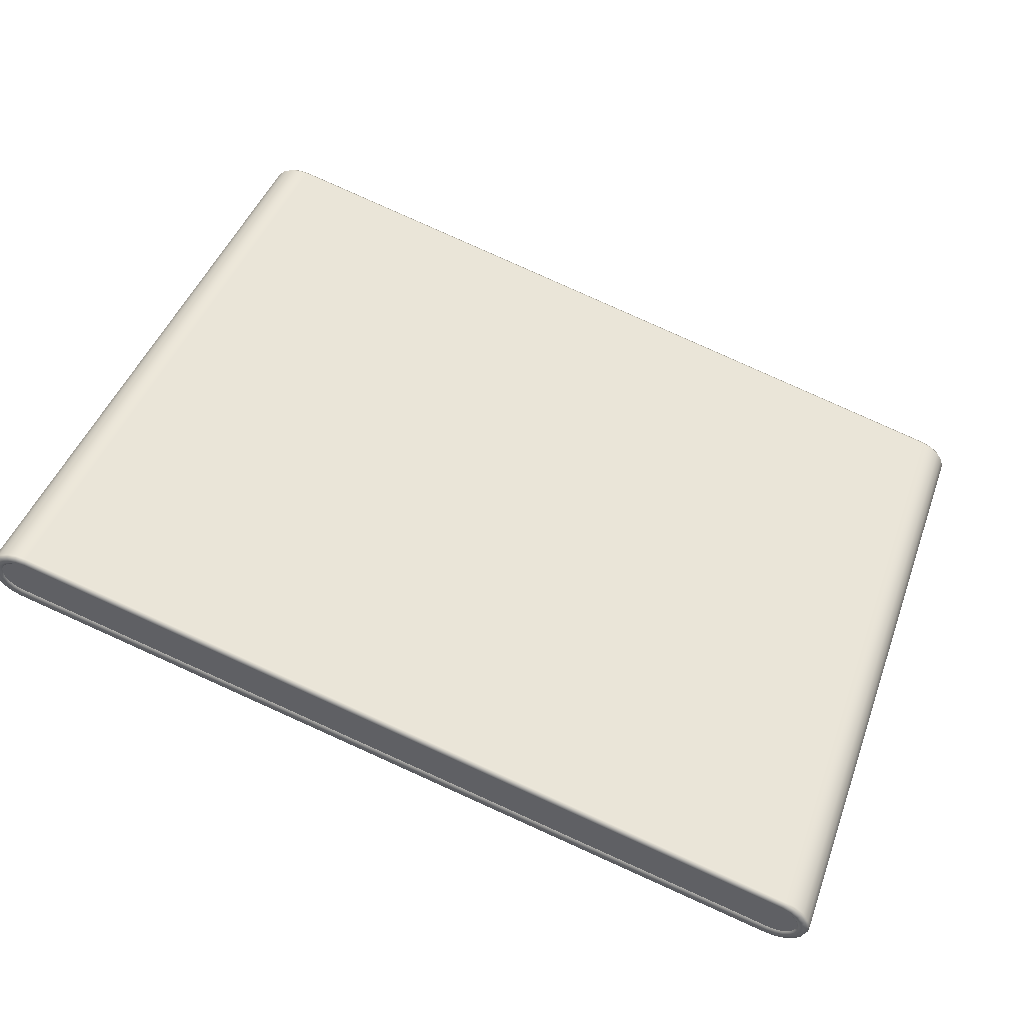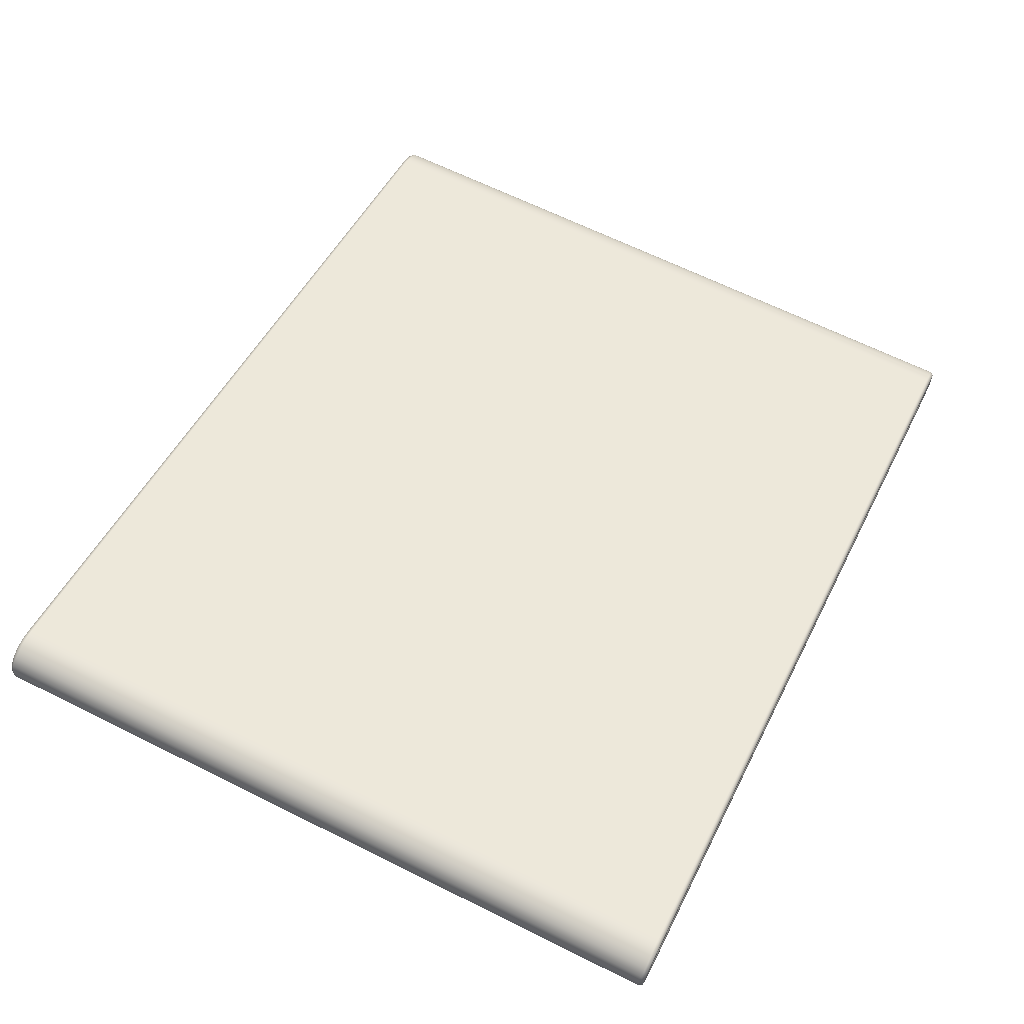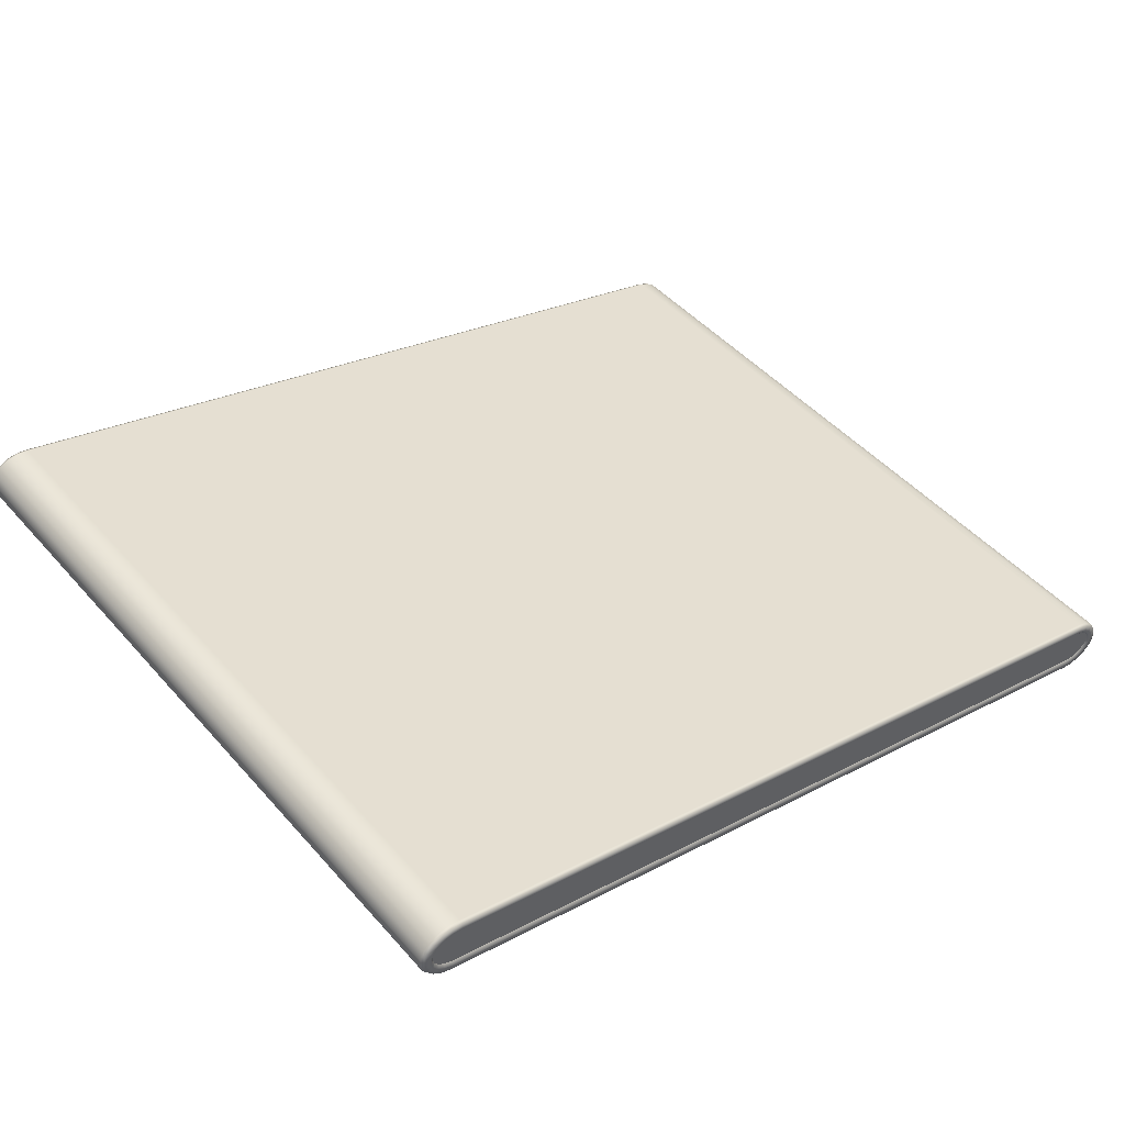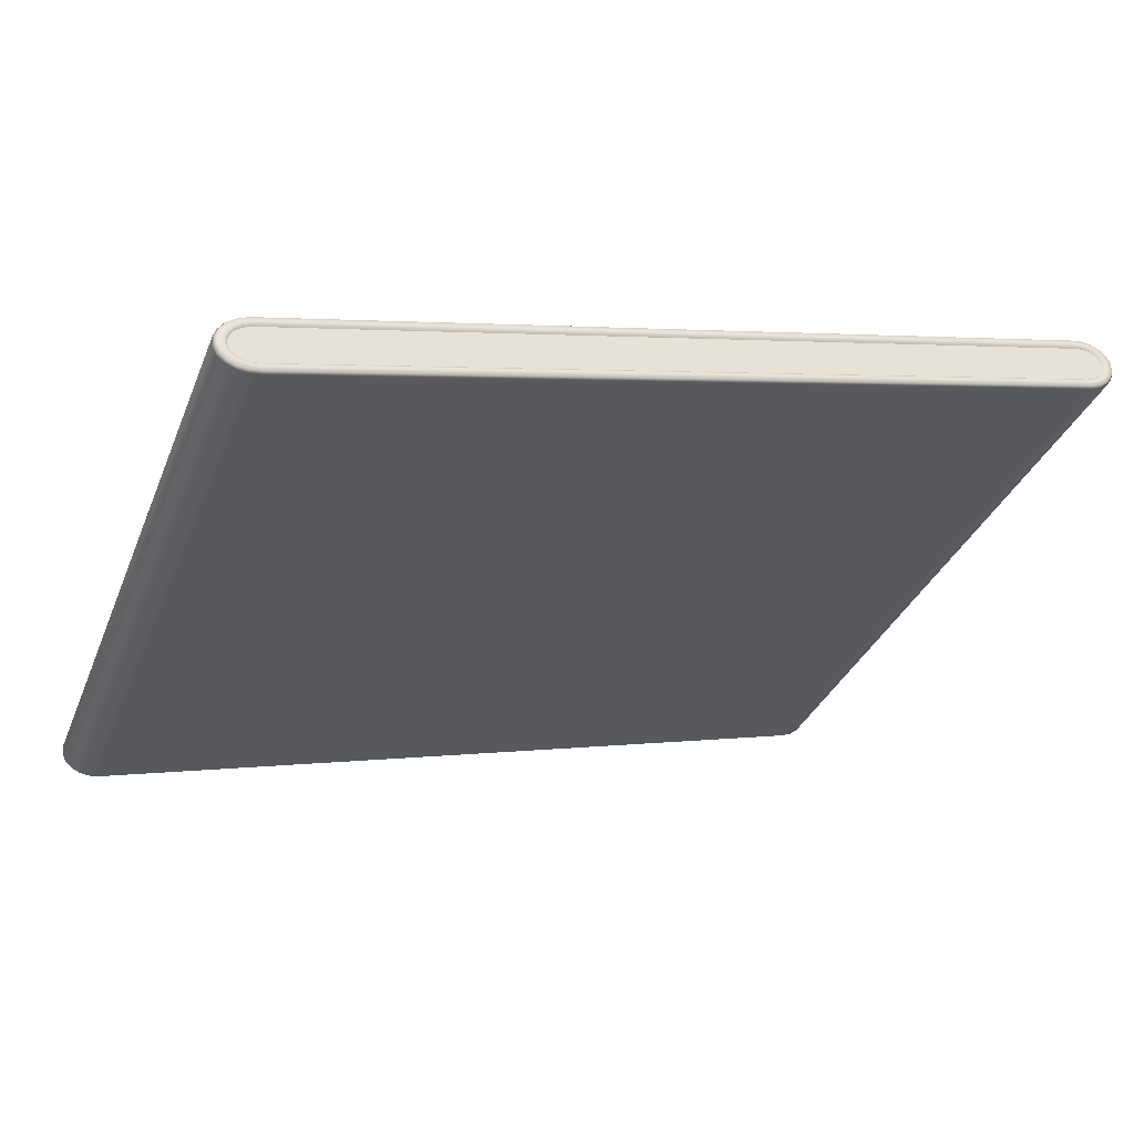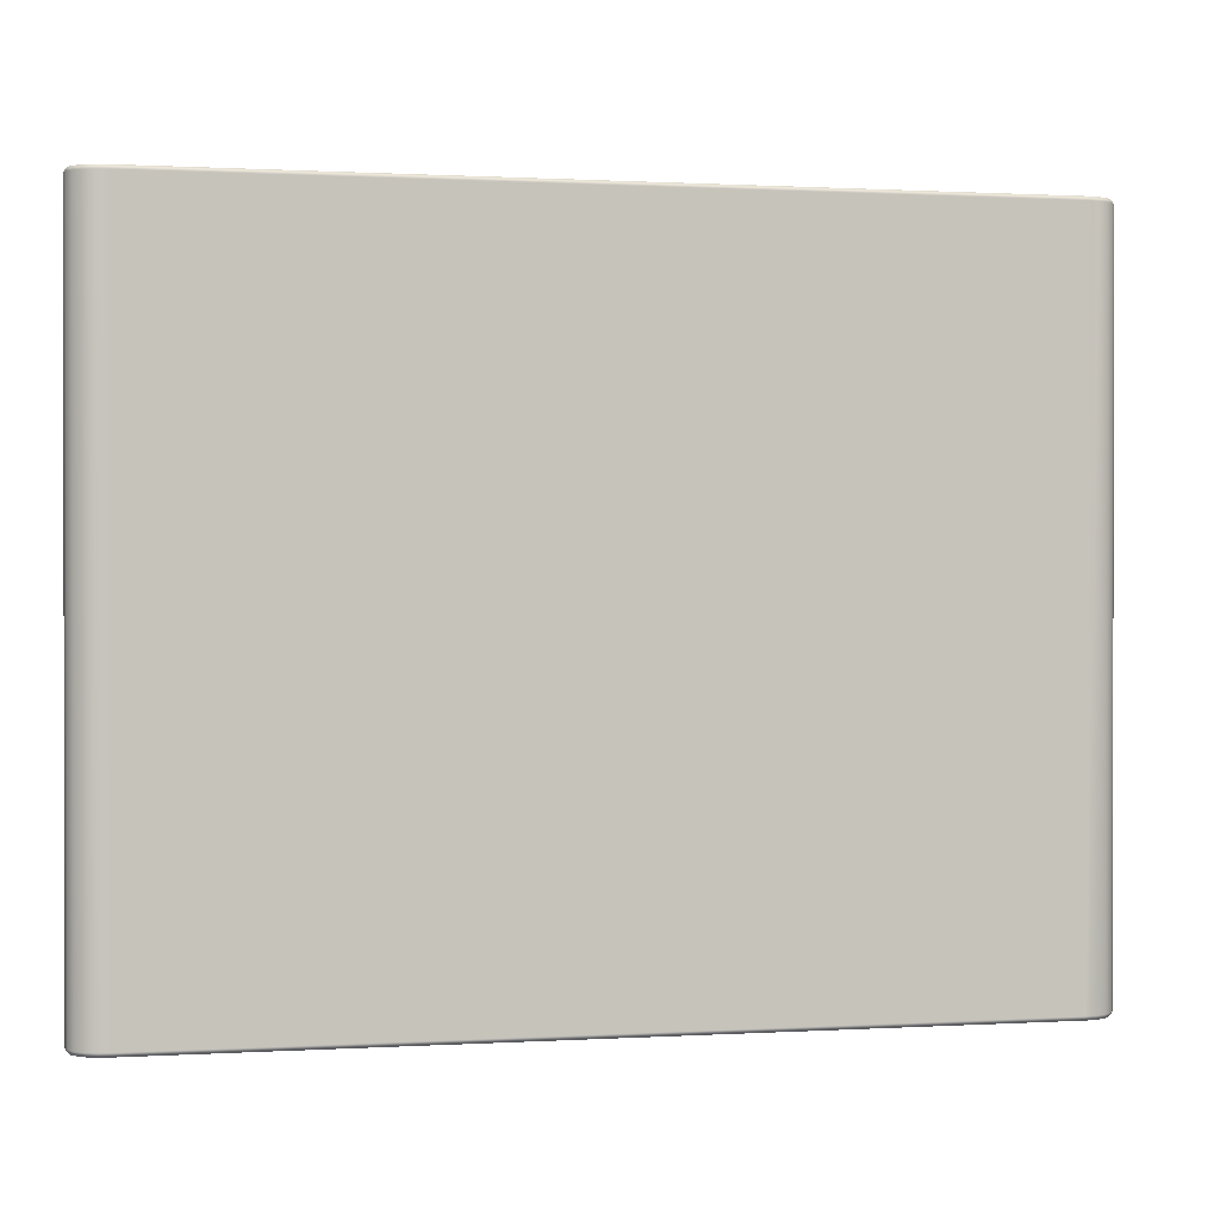
<metadata>
{"format":"obj","ext":"obj","renderer":"f3d","projection":"perspective","resolution":1024,"background":"white","views":[{"elev":44.6,"azim":-160.7,"up":"+Y"},{"elev":65.6,"azim":116.5,"up":"+Y"},{"elev":47.2,"azim":141.0,"up":"+Y"},{"elev":-34.5,"azim":-20.3,"up":"+Y"},{"elev":0.7,"azim":-177.6,"up":"+Z"}]}
</metadata>
<code>
g ENV_SY01_G9_Section05_Conveyor03_MO_1
v -0.06049 2.626 6.546
v -0.05225 2.525 6.546
v -0.1058 2.716 6.546
v -15.64 -1.593 6.546
v -15.69 -1.503 6.546
v -15.69 -1.403 6.546
v -0.06049 2.626 -6.546
v -0.1058 2.716 -6.546
v -0.05225 2.525 -6.546
v -15.64 -1.593 -6.546
v -15.69 -1.403 -6.546
v -15.69 -1.503 -6.546
v -0.1532 2.319 6.546
v -0.432 2.856 6.546
v -0.2991 2.839 6.546
v -0.2583 2.236 6.546
v -0.5872 2.832 6.546
v -0.4028 2.175 6.546
v -15.34 -1.053 6.546
v -15.16 -1.71 6.546
v -15.49 -1.113 6.546
v -15.32 -1.733 6.546
v -15.59 -1.197 6.546
v -15.45 -1.717 6.546
v -15.66 -1.297 6.546
v -15.56 -1.668 6.546
v -0.08281 2.419 6.546
v -0.1532 2.319 6.546
v -0.2991 2.839 6.546
v -0.1868 2.79 6.546
v -0.05225 2.525 6.546
v -0.08281 2.419 6.546
v -0.1868 2.79 6.546
v -0.1058 2.716 6.546
v -15.56 -1.668 6.546
v -15.64 -1.593 6.546
v -15.69 -1.403 6.546
v -15.66 -1.297 6.546
v -0.1532 2.319 -6.546
v -0.2991 2.839 -6.546
v -0.432 2.856 -6.546
v -0.2583 2.236 -6.546
v -0.5872 2.832 -6.546
v -0.4028 2.175 -6.546
v -15.34 -1.053 -6.546
v -15.16 -1.71 -6.546
v -15.49 -1.113 -6.546
v -15.32 -1.733 -6.546
v -15.59 -1.197 -6.546
v -15.45 -1.717 -6.546
v -15.66 -1.297 -6.546
v -15.56 -1.668 -6.546
v -0.08281 2.419 -6.546
v -0.1868 2.79 -6.546
v -0.2991 2.839 -6.546
v -0.1532 2.319 -6.546
v -0.05225 2.525 -6.546
v -0.1868 2.79 -6.546
v -0.08281 2.419 -6.546
v -0.1058 2.716 -6.546
v -15.56 -1.668 -6.546
v -15.69 -1.403 -6.546
v -15.64 -1.593 -6.546
v -15.66 -1.297 -6.546
v -0.3335 1.987 -6.5
v -15.12 -1.906 -6.5
v -15.12 -1.906 6.5
v -0.3335 1.987 6.5
v -15.13 -1.867 6.576
v -0.1446 2.068 6.5
v -0.1446 2.068 -6.5
v -0.3482 2.024 6.576
v 0.01127 2.191 6.499
v 0.01127 2.191 -6.5
v -0.3857 2.126 6.585
v -15.15 -1.761 6.585
v -0.1693 2.1 6.576
v 0.1191 2.346 6.499
v 0.1194 2.346 -6.5
v -0.4028 2.175 6.546
v -15.16 -1.71 6.546
v -0.2583 2.236 6.546
v -0.2315 2.191 6.585
v -0.1532 2.319 6.546
v -0.1147 2.283 6.585
v -0.08281 2.419 6.546
v -0.02375 2.214 6.575
v -0.03474 2.396 6.585
v -0.05225 2.525 6.546
v 0.07754 2.357 6.574
v 0.001655 2.52 6.586
v -0.06049 2.626 6.546
v 0.1685 2.516 6.499
v 0.1685 2.517 -6.5
v 0.1249 2.516 6.574
v -0.007959 2.64 6.586
v -0.1058 2.716 6.546
v 0.1544 2.686 6.499
v 0.1544 2.686 -6.5
v 0.1122 2.674 6.573
v -0.0629 2.749 6.586
v -0.1868 2.79 6.546
v 0.07822 2.838 6.499
v 0.07822 2.838 -6.5
v 0.04045 2.816 6.574
v -0.1577 2.835 6.585
v -0.2991 2.839 6.546
v -0.0526 2.958 6.499
v -0.0526 2.958 -6.5
v -0.08212 2.927 6.574
v -0.285 2.89 6.585
v -0.432 2.856 6.546
v -0.2253 3.034 6.499
v -0.2253 3.034 -6.5
v -0.2435 2.997 6.575
v -0.4327 2.908 6.585
v -0.5872 2.832 6.546
v -0.4227 3.058 6.5
v -0.4227 3.059 -6.5
v -0.4269 3.018 6.576
v -0.5982 2.884 6.585
v -15.34 -1.053 6.546
v -0.626 3.029 6.5
v -0.626 3.029 -6.5
v -0.6188 2.99 6.576
v -15.36 -1.003 6.585
v -15.49 -1.113 6.546
v -15.41 -0.8645 6.5
v -15.41 -0.8645 -6.5
v -15.4 -0.9019 6.576
v -15.52 -1.068 6.585
v -15.59 -1.197 6.546
v -15.6 -0.9452 6.5
v -15.6 -0.9449 -6.5
v -15.58 -0.9775 6.576
v -15.63 -1.16 6.585
v -15.66 -1.297 6.546
v -15.76 -1.068 6.499
v -15.76 -1.068 -6.5
v -15.72 -1.091 6.575
v -15.71 -1.274 6.585
v -15.69 -1.403 6.546
v -15.87 -1.223 6.499
v -15.87 -1.223 -6.5
v -15.82 -1.235 6.574
v -15.75 -1.397 6.586
v -15.69 -1.503 6.546
v -15.92 -1.394 6.499
v -15.92 -1.394 -6.5
v -15.87 -1.393 6.574
v -15.74 -1.518 6.586
v -15.64 -1.593 6.546
v -15.9 -1.564 6.499
v -15.9 -1.563 -6.5
v -15.86 -1.552 6.574
v -15.68 -1.626 6.586
v -15.56 -1.668 6.546
v -15.83 -1.716 6.499
v -15.83 -1.716 -6.5
v -15.79 -1.693 6.574
v -15.59 -1.712 6.585
v -15.45 -1.717 6.546
v -15.69 -1.836 6.499
v -15.69 -1.836 -6.5
v -15.67 -1.805 6.574
v -15.46 -1.768 6.585
v -15.32 -1.733 6.546
v -15.52 -1.912 6.499
v -15.52 -1.911 -6.5
v -15.5 -1.874 6.575
v -15.31 -1.786 6.585
v -15.16 -1.71 6.546
v -15.15 -1.761 6.585
v -15.32 -1.936 6.5
v -15.32 -1.936 -6.5
v -15.32 -1.896 6.576
v -15.13 -1.867 6.576
v -15.12 -1.906 6.5
v -15.12 -1.906 -6.5
v -15.13 -1.867 -6.576
v -15.12 -1.906 -6.5
v -0.3335 1.987 -6.5
v -0.3482 2.024 -6.576
v -0.1446 2.068 -6.5
v -0.3857 2.126 -6.585
v -15.15 -1.761 -6.585
v -0.1693 2.1 -6.576
v 0.01127 2.191 -6.5
v -0.4028 2.175 -6.546
v -15.16 -1.71 -6.546
v -0.2583 2.236 -6.546
v -0.2315 2.191 -6.585
v -0.1532 2.319 -6.546
v -0.1147 2.283 -6.585
v -0.08281 2.419 -6.546
v -0.02375 2.214 -6.575
v 0.1194 2.346 -6.5
v -0.03474 2.396 -6.586
v -0.05225 2.525 -6.546
v 0.07754 2.357 -6.574
v 0.1685 2.517 -6.5
v 0.001655 2.52 -6.586
v -0.06049 2.626 -6.546
v 0.1249 2.516 -6.573
v 0.1544 2.686 -6.5
v -0.007959 2.64 -6.586
v -0.1058 2.716 -6.546
v 0.1122 2.674 -6.573
v 0.07822 2.838 -6.5
v -0.0629 2.749 -6.586
v -0.1868 2.79 -6.546
v 0.04045 2.816 -6.573
v -0.0526 2.958 -6.5
v -0.1577 2.835 -6.586
v -0.2991 2.839 -6.546
v -0.08212 2.927 -6.574
v -0.2253 3.034 -6.5
v -0.285 2.89 -6.585
v -0.432 2.856 -6.546
v -0.2435 2.997 -6.575
v -0.4227 3.059 -6.5
v -0.4327 2.908 -6.585
v -0.5872 2.832 -6.546
v -0.4269 3.018 -6.576
v -0.626 3.029 -6.5
v -0.5982 2.884 -6.585
v -15.34 -1.053 -6.546
v -0.6188 2.99 -6.576
v -15.41 -0.8645 -6.5
v -15.36 -1.003 -6.585
v -15.49 -1.113 -6.546
v -15.4 -0.9019 -6.576
v -15.6 -0.9449 -6.5
v -15.52 -1.068 -6.585
v -15.59 -1.197 -6.546
v -15.58 -0.9775 -6.576
v -15.76 -1.068 -6.5
v -15.63 -1.16 -6.585
v -15.66 -1.297 -6.546
v -15.72 -1.091 -6.575
v -15.87 -1.223 -6.5
v -15.71 -1.274 -6.586
v -15.69 -1.403 -6.546
v -15.82 -1.235 -6.574
v -15.92 -1.394 -6.5
v -15.75 -1.397 -6.586
v -15.69 -1.503 -6.546
v -15.87 -1.393 -6.573
v -15.9 -1.563 -6.5
v -15.74 -1.518 -6.586
v -15.64 -1.593 -6.546
v -15.86 -1.552 -6.573
v -15.83 -1.716 -6.5
v -15.68 -1.626 -6.586
v -15.56 -1.668 -6.546
v -15.79 -1.693 -6.573
v -15.69 -1.836 -6.5
v -15.59 -1.712 -6.586
v -15.45 -1.717 -6.546
v -15.67 -1.805 -6.574
v -15.52 -1.911 -6.5
v -15.46 -1.768 -6.585
v -15.32 -1.733 -6.546
v -15.5 -1.874 -6.575
v -15.32 -1.936 -6.5
v -15.31 -1.786 -6.585
v -15.16 -1.71 -6.546
v -15.15 -1.761 -6.585
v -15.32 -1.896 -6.576
v -15.12 -1.906 -6.5
v -15.13 -1.867 -6.576
g ENV_SY01_G9_Section05_Conveyor03_MO_1_0
f 3 2 1
f 6 5 4
f 9 8 7
f 12 11 10
f 15 14 13
f 14 16 13
f 14 17 16
f 17 18 16
f 17 19 18
f 19 20 18
f 19 21 20
f 21 22 20
f 21 23 22
f 23 24 22
f 23 25 24
f 25 26 24
f 29 28 27
f 30 29 27
f 33 32 31
f 34 33 31
f 37 36 35
f 38 37 35
f 41 40 39
f 42 41 39
f 43 41 42
f 44 43 42
f 45 43 44
f 46 45 44
f 47 45 46
f 48 47 46
f 49 47 48
f 50 49 48
f 51 49 50
f 52 51 50
f 55 54 53
f 56 55 53
f 59 58 57
f 58 60 57
f 63 62 61
f 62 64 61
g ENV_SY01_G9_Section05_Conveyor03_MO_1_1
f 67 66 65
f 68 67 65
f 67 68 69
f 68 65 70
f 65 71 70
f 68 72 69
f 68 70 72
f 70 71 73
f 71 74 73
f 69 72 75
f 76 69 75
f 70 77 72
f 70 73 77
f 73 74 78
f 74 79 78
f 75 80 76
f 80 81 76
f 82 80 75
f 75 72 83
f 83 82 75
f 72 77 83
f 84 82 83
f 85 84 83
f 83 77 85
f 86 84 85
f 73 87 77
f 77 87 85
f 73 78 87
f 88 86 85
f 85 87 88
f 89 86 88
f 78 90 87
f 87 90 88
f 91 89 88
f 88 90 91
f 92 89 91
f 78 93 90
f 78 79 93
f 79 94 93
f 90 95 91
f 93 95 90
f 96 92 91
f 91 95 96
f 97 92 96
f 93 94 98
f 93 98 95
f 94 99 98
f 95 100 96
f 98 100 95
f 101 97 96
f 96 100 101
f 102 97 101
f 98 99 103
f 98 103 100
f 99 104 103
f 100 105 101
f 103 105 100
f 106 102 101
f 101 105 106
f 107 102 106
f 103 104 108
f 103 108 105
f 104 109 108
f 105 110 106
f 108 110 105
f 111 107 106
f 106 110 111
f 112 107 111
f 108 109 113
f 108 113 110
f 109 114 113
f 110 115 111
f 113 115 110
f 116 112 111
f 111 115 116
f 117 112 116
f 113 114 118
f 113 118 115
f 114 119 118
f 115 120 116
f 118 120 115
f 121 117 116
f 116 120 121
f 122 117 121
f 118 119 123
f 118 123 120
f 119 124 123
f 120 125 121
f 123 125 120
f 126 122 121
f 121 125 126
f 127 122 126
f 123 124 128
f 123 128 125
f 124 129 128
f 125 130 126
f 128 130 125
f 131 127 126
f 126 130 131
f 132 127 131
f 128 129 133
f 128 133 130
f 129 134 133
f 130 135 131
f 133 135 130
f 136 132 131
f 131 135 136
f 137 132 136
f 133 134 138
f 133 138 135
f 134 139 138
f 135 140 136
f 138 140 135
f 141 137 136
f 136 140 141
f 142 137 141
f 138 139 143
f 138 143 140
f 139 144 143
f 140 145 141
f 143 145 140
f 146 142 141
f 141 145 146
f 147 142 146
f 143 144 148
f 143 148 145
f 144 149 148
f 145 150 146
f 148 150 145
f 151 147 146
f 146 150 151
f 152 147 151
f 148 149 153
f 148 153 150
f 149 154 153
f 150 155 151
f 153 155 150
f 156 152 151
f 151 155 156
f 157 152 156
f 153 154 158
f 153 158 155
f 154 159 158
f 155 160 156
f 158 160 155
f 161 157 156
f 156 160 161
f 162 157 161
f 158 159 163
f 158 163 160
f 159 164 163
f 160 165 161
f 163 165 160
f 166 162 161
f 161 165 166
f 167 162 166
f 163 164 168
f 163 168 165
f 164 169 168
f 165 170 166
f 168 170 165
f 171 167 166
f 166 170 171
f 172 167 171
f 173 172 171
f 168 169 174
f 168 174 170
f 169 175 174
f 171 176 173
f 170 176 171
f 174 176 170
f 176 177 173
f 177 176 178
f 176 174 178
f 174 175 178
f 175 179 178
f 182 181 180
f 183 182 180
f 184 182 183
f 183 180 185
f 180 186 185
f 187 184 183
f 188 184 187
f 189 185 186
f 190 189 186
f 189 191 185
f 183 185 192
f 191 192 185
f 187 183 192
f 191 193 192
f 193 194 192
f 187 192 194
f 193 195 194
f 196 188 187
f 196 187 194
f 197 188 196
f 195 198 194
f 196 194 198
f 195 199 198
f 200 197 196
f 200 196 198
f 201 197 200
f 199 202 198
f 200 198 202
f 199 203 202
f 204 201 200
f 204 200 202
f 205 201 204
f 203 206 202
f 204 202 206
f 203 207 206
f 208 205 204
f 208 204 206
f 209 205 208
f 207 210 206
f 208 206 210
f 207 211 210
f 212 209 208
f 212 208 210
f 213 209 212
f 211 214 210
f 212 210 214
f 211 215 214
f 216 213 212
f 216 212 214
f 217 213 216
f 215 218 214
f 216 214 218
f 215 219 218
f 220 217 216
f 220 216 218
f 221 217 220
f 219 222 218
f 220 218 222
f 219 223 222
f 224 221 220
f 224 220 222
f 225 221 224
f 223 226 222
f 224 222 226
f 223 227 226
f 228 225 224
f 228 224 226
f 229 225 228
f 227 230 226
f 228 226 230
f 227 231 230
f 232 229 228
f 232 228 230
f 233 229 232
f 231 234 230
f 232 230 234
f 231 235 234
f 236 233 232
f 236 232 234
f 237 233 236
f 235 238 234
f 236 234 238
f 235 239 238
f 240 237 236
f 240 236 238
f 241 237 240
f 239 242 238
f 240 238 242
f 239 243 242
f 244 241 240
f 244 240 242
f 245 241 244
f 243 246 242
f 244 242 246
f 243 247 246
f 248 245 244
f 248 244 246
f 249 245 248
f 247 250 246
f 248 246 250
f 247 251 250
f 252 249 248
f 252 248 250
f 253 249 252
f 251 254 250
f 252 250 254
f 251 255 254
f 256 253 252
f 256 252 254
f 257 253 256
f 255 258 254
f 256 254 258
f 255 259 258
f 260 257 256
f 260 256 258
f 261 257 260
f 259 262 258
f 260 258 262
f 259 263 262
f 264 261 260
f 264 260 262
f 265 261 264
f 263 266 262
f 264 262 266
f 263 267 266
f 267 268 266
f 269 265 264
f 269 264 266
f 269 266 268
f 265 269 270
f 271 269 268
f 269 271 270

</code>
